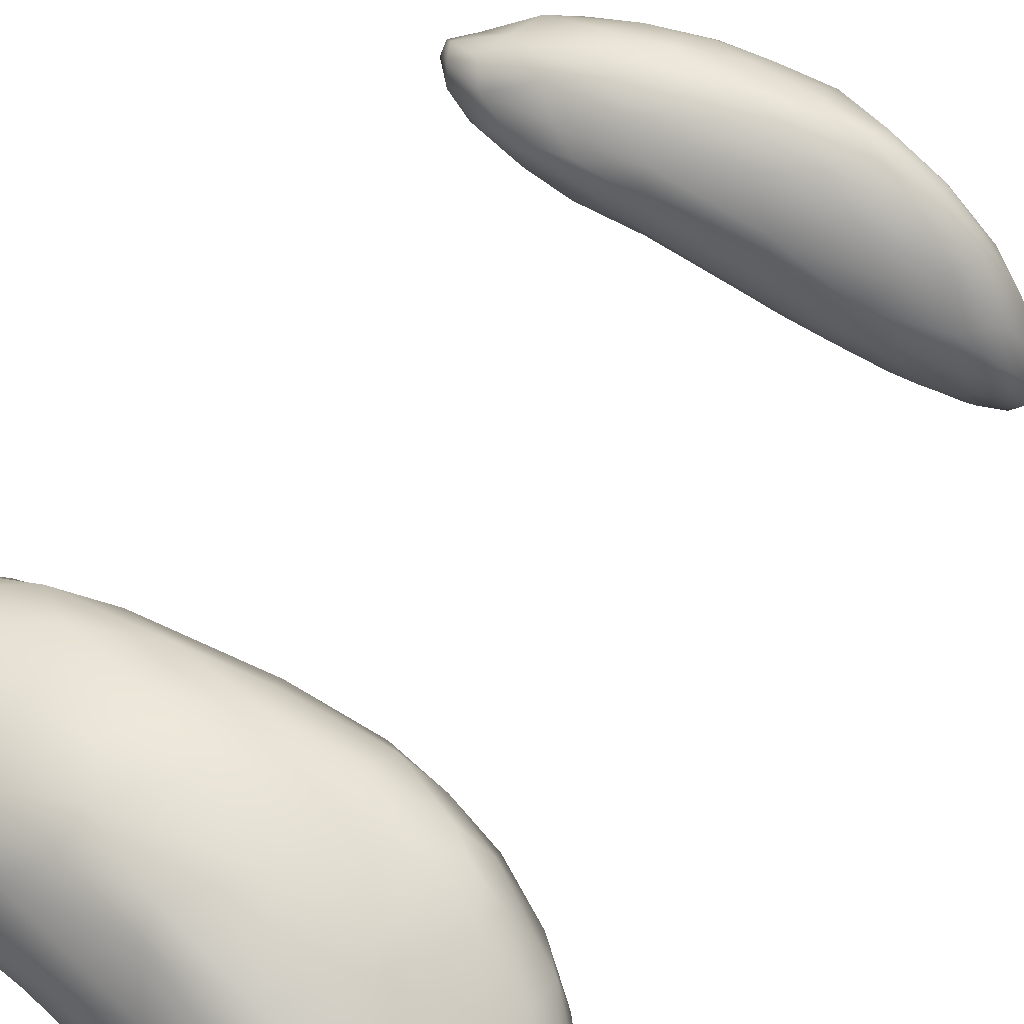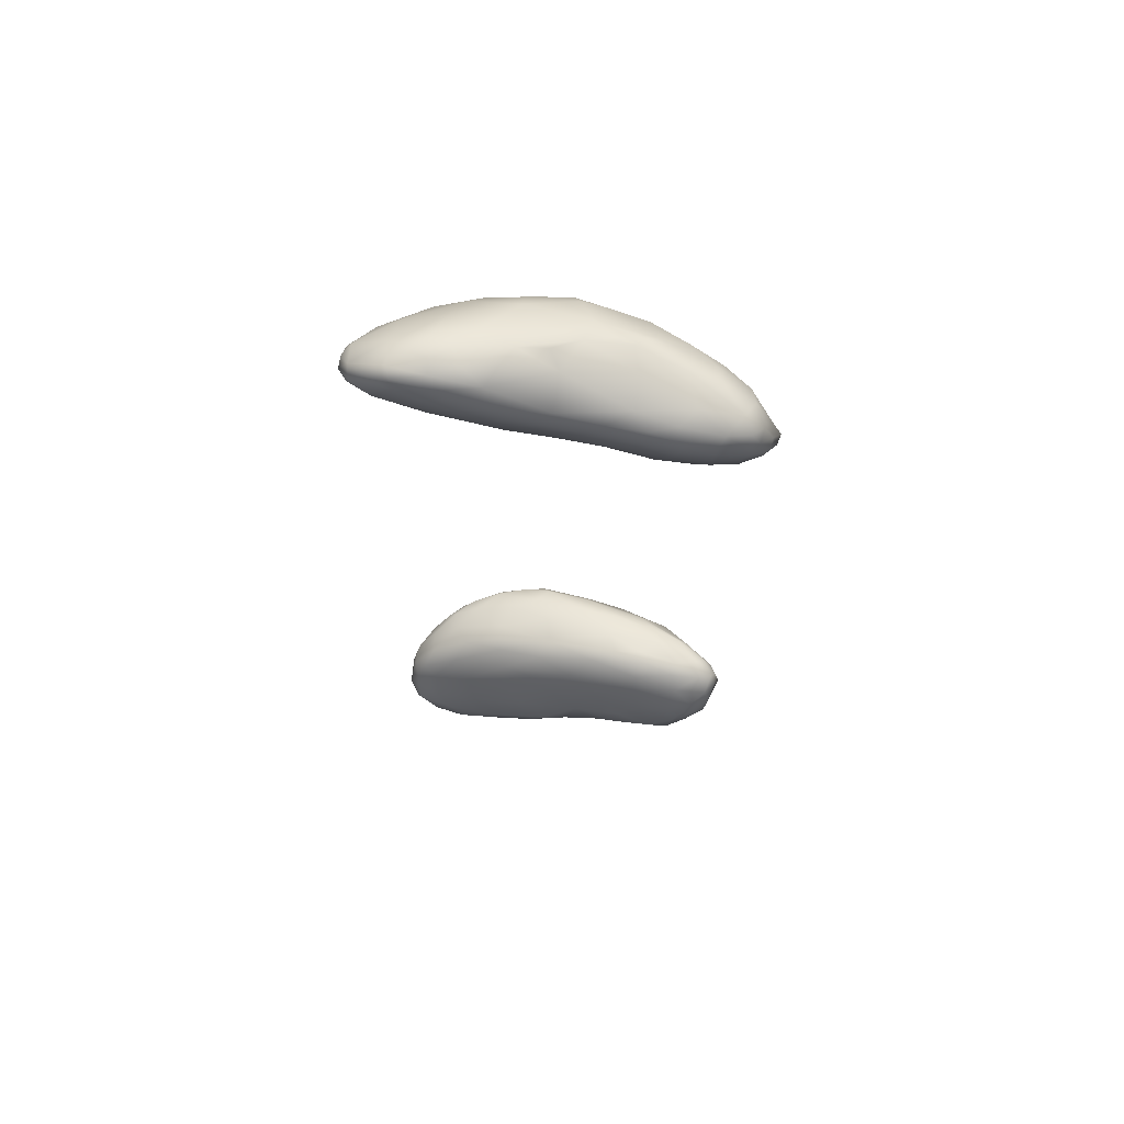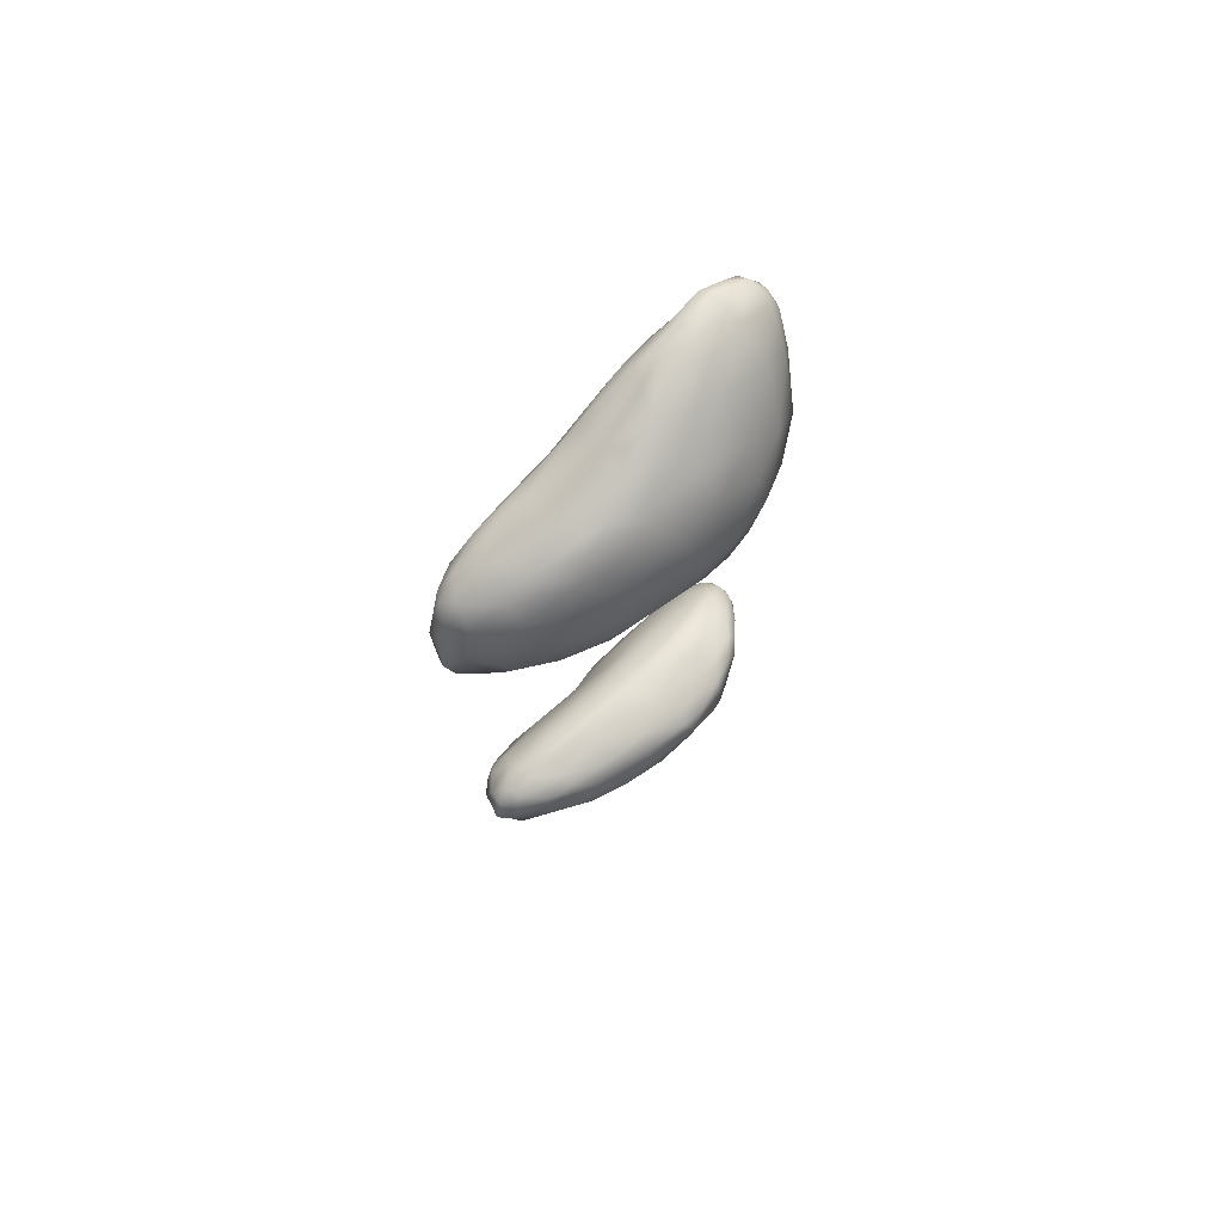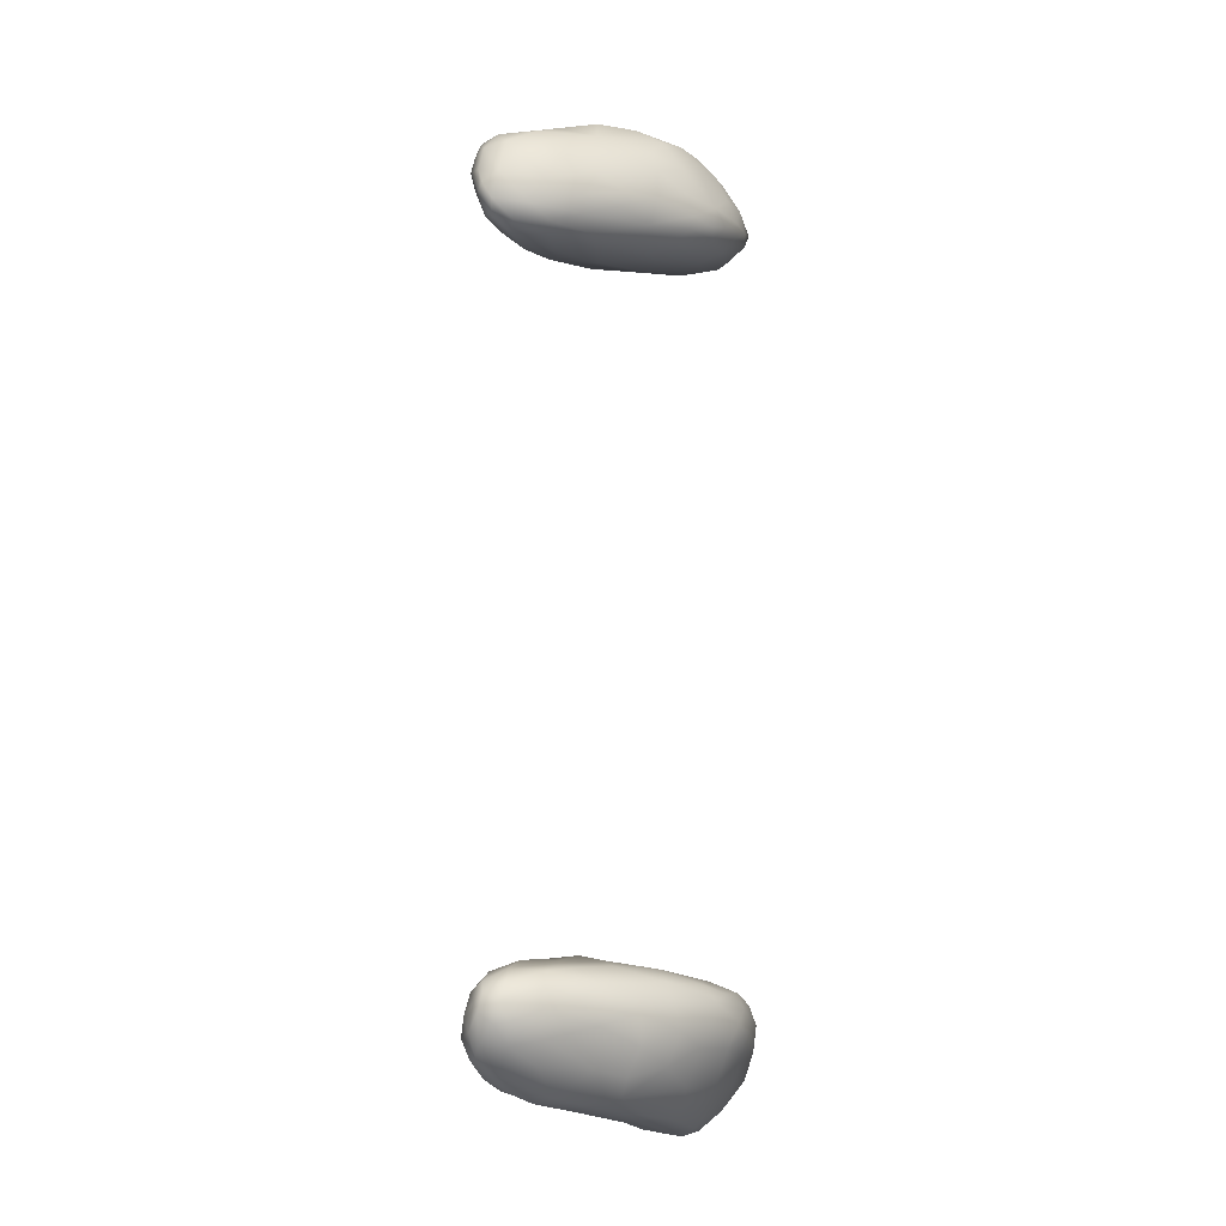
<metadata>
{"format":"obj","ext":"obj","renderer":"f3d","projection":"perspective","resolution":1024,"background":"white","views":[{"elev":24.5,"azim":-161.5,"up":"+Y"},{"elev":69.9,"azim":36.8,"up":"+Z"},{"elev":75.9,"azim":163.7,"up":"+Z"},{"elev":-9.1,"azim":159.7,"up":"+Z"}]}
</metadata>
<code>
v 9691 6429 4429
v 9772 6457 4423
v 9717 6419 4452
v 9782 6444 4441
v 9742 6471 4417
v 9709 6493 4431
v 9776 6546 4423
v 9846 6479 4448
v 9886 6569 4444
v 9803 6539 4428
v 9765 6602 4446
v 9860 6647 4445
v 9647 6413 4466
v 9652 6453 4460
v 9669 6544 4481
v 9966 6562 4482
v 9974 6631 4472
v 9981 6687 4472
v 9859 6729 4474
v 9981 6766 4480
v 9669 6406 4513
v 9617 6428 4495
v 9815 6452 4470
v 9613 6483 4515
v 9905 6505 4485
v 1.009e+04 6686 4504
v 9753 6650 4483
v 9771 6743 4544
v 9971 6815 4494
v 9617 6424 4541
v 9993 6552 4518
v 1.005e+04 6610 4520
v 1.015e+04 6798 4507
v 9878 6830 4556
v 1.006e+04 6882 4539
v 1.008e+04 6833 4511
v 9769 6435 4518
v 9596 6465 4555
v 9911 6505 4530
v 9618 6572 4555
v 9687 6661 4554
v 1.013e+04 6663 4535
v 1.018e+04 6714 4528
v 1.024e+04 6776 4529
v 1.026e+04 6836 4529
v 1.022e+04 6874 4542
v 9721 6433 4585
v 9595 6523 4576
v 1.003e+04 6574 4563
v 1.009e+04 6617 4552
v 1.024e+04 6721 4552
v 1.017e+04 6670 4568
v 1.032e+04 6786 4555
v 1.032e+04 6752 4582
v 1.03e+04 6831 4549
v 9956 6904 4607
v 1.006e+04 6924 4588
v 1.015e+04 6942 4607
v 9648 6427 4590
v 9841 6489 4603
v 9964 6559 4626
v 9640 6678 4631
v 9699 6751 4630
v 1.036e+04 6811 4584
v 9768 6822 4646
v 1.035e+04 6890 4595
v 1.041e+04 6865 4628
v 9863 6880 4650
v 10276 6934 4614
v 9611 6463 4632
v 9595 6472 4601
v 9586 6516 4614
v 1.024e+04 6702 4595
v 1.037e+04 6770 4613
v 1.041e+04 6821 4640
v 1.004e+04 6949 4656
v 1.035e+04 6957 4661
v 9652 6463 4660
v 9695 6460 4650
v 9605 6593 4626
v 1.011e+04 6642 4628
v 1.032e+04 6735 4625
v 1.041e+04 6901 4638
v 1.041e+04 6930 4669
v 1.015e+04 6982 4705
v 1.027e+04 6971 4678
v 9593 6508 4641
v 9887 6554 4706
v 1.022e+04 6700 4655
v 1.038e+04 6781 4672
v 1.044e+04 6869 4677
v 1.043e+04 6909 4691
v 9781 6501 4676
v 9600 6579 4668
v 1.027e+04 6742 4714
v 9712 6798 4675
v 9929 6926 4691
v 1.036e+04 6983 4717
v 9999 6617 4716
v 9634 6681 4693
v 1.015e+04 6691 4725
v 9684 6759 4681
v 10421 6838 4709
v 1.043e+04 6956 4735
v 1.039e+04 6964 4712
v 9653 6513 4706
v 9730 6523 4721
v 9619 6561 4694
v 9625 6634 4711
v 1.04e+04 6806 4726
v 9742 6827 4705
v 1.044e+04 6890 4727
v 9835 6881 4702
v 1.004e+04 6966 4732
v 9940 6608 4755
v 10354 6793 4751
v 1.04e+04 6833 4757
v 1.02e+04 6992 4764
v 1.029e+04 6988 4740
v 9644 6640 4740
v 9662 6704 4741
v 9711 6782 4733
v 1.042e+04 6887 4779
v 9817 6869 4754
v 1.043e+04 6929 4758
v 9946 6926 4748
v 1.038e+04 6976 4761
v 9730 6580 4768
v 9876 6589 4757
v 9679 6606 4749
v 1.024e+04 6755 4780
v 9718 6765 4772
v 9772 6823 4771
v 1.041e+04 6954 4779
v 9836 6616 4790
v 1.005e+04 6680 4783
v 9696 6686 4768
v 1.035e+04 6832 4802
v 9843 6861 4792
v 9958 6907 4800
v 1.013e+04 6960 4799
v 1.028e+04 6978 4789
v 9811 6637 4804
v 9791 6676 4800
v 9782 6747 4799
v 9832 6809 4804
v 1.041e+04 6934 4805
v 1.036e+04 6963 4804
v 9946 6664 4807
v 1.023e+04 6785 4825
v 1.01e+04 6750 4837
v 9956 6859 4829
v 1.038e+04 6898 4825
v 1.032e+04 6857 4840
v 1.009e+04 6914 4837
v 1.027e+04 6961 4827
v 9954 6720 4831
v 9898 6777 4823
v 1.035e+04 6933 4833
v 1.019e+04 6944 4834
v 1.014e+04 6808 4861
v 1.008e+04 6843 4849
v 1.023e+04 6832 4852
v 1.031e+04 6889 4850
v 1.022e+04 6911 4844
v 1.02e+04 6854 4851
v 1.01e+04 6788 6521
v 1.022e+04 6814 6524
v 1.015e+04 6751 6559
v 9932 6753 6542
v 1.01e+04 6843 6519
v 1.021e+04 6841 6518
v 9960 6840 6545
v 1.03e+04 6857 6527
v 1.013e+04 6907 6530
v 1.023e+04 6885 6523
v 10347 6911 6542
v 1.026e+04 6940 6539
v 9952 6686 6561
v 9810 6646 6580
v 9983 6651 6596
v 9764 6690 6583
v 9810 6766 6573
v 1.028e+04 6817 6549
v 9863 6845 6572
v 10357 6854 6565
v 1.001e+04 6905 6557
v 1.041e+04 6897 6584
v 1.04e+04 6940 6576
v 1.016e+04 6952 6552
v 1.036e+04 6956 6563
v 1.027e+04 6970 6564
v 9821 6600 6596
v 1.023e+04 6743 6612
v 1.031e+04 6785 6612
v 10391 6836 6632
v 9924 6902 6580
v 1.043e+04 6926 6631
v 1.001e+04 6945 6595
v 1.041e+04 6958 6609
v 1.019e+04 6981 6587
v 9689 6610 6620
v 9749 6581 6613
v 9873 6602 6604
v 9702 6698 6612
v 1.014e+04 6692 6642
v 9751 6785 6603
v 9806 6854 6610
v 9887 6906 6609
v 1.043e+04 6878 6649
v 10096 6981 6619
v 1.032e+04 6980 6599
v 1.02e+04 6994 6626
v 9675 6539 6651
v 9762 6545 6639
v 9866 6565 6648
v 1e+04 6620 6659
v 9661 6716 6649
v 9715 6793 6645
v 9820 6884 6631
v 9884 6917 6640
v 9994 6957 6661
v 1.029e+04 6994 6655
v 9627 6548 6672
v 9631 6611 6673
v 1.026e+04 6729 6674
v 9769 6850 6646
v 1.043e+04 6946 6649
v 1.039e+04 6951 6680
v 1.009e+04 6983 6655
v 9681 6498 6679
v 9747 6502 6683
v 9633 6495 6702
v 9958 6567 6717
v 1.007e+04 6629 6707
v 9618 6652 6706
v 1.018e+04 6673 6735
v 9668 6742 6678
v 10354 6775 6692
v 9721 6806 6679
v 9805 6872 6686
v 10439 6883 6690
v 9898 6918 6692
v 1.016e+04 6984 6695
v 10330 6964 6724
v 9676 6458 6738
v 9806 6490 6745
v 9607 6509 6727
v 1.041e+04 6828 6708
v 1.043e+04 6911 6691
v 1.006e+04 6967 6704
v 1.025e+04 6974 6724
v 9599 6540 6762
v 9664 6696 6755
v 10292 6725 6743
v 9734 6781 6745
v 9897 6894 6764
v 9983 6934 6737
v 9618 6448 6782
v 1.036e+04 6776 6756
v 1.042e+04 6863 6738
v 9824 6816 6801
v 1.041e+04 6894 6752
v 1.037e+04 6924 6766
v 10070 6947 6763
v 1.017e+04 6954 6764
v 1.026e+04 6940 6775
v 9714 6425 6822
v 9917 6513 6802
v 1.005e+04 6591 6777
v 9615 6566 6806
v 1.022e+04 6689 6790
v 1.04e+04 6826 6764
v 9648 6421 6821
v 9600 6461 6812
v 9819 6461 6833
v 1.012e+04 6633 6806
v 9604 6481 6838
v 9976 6536 6837
v 1.003e+04 6576 6835
v 1.015e+04 6663 6831
v 1.03e+04 6741 6794
v 9743 6726 6824
v 1.04e+04 6852 6777
v 1.036e+04 6810 6796
v 9943 6866 6838
v 9993 6910 6791
v 9670 6407 6878
v 9628 6423 6854
v 9879 6483 6870
v 9663 6590 6856
v 1.023e+04 6710 6820
v 1.037e+04 6872 6800
v 1.028e+04 6906 6808
v 1.013e+04 6904 6817
v 1.006e+04 6609 6862
v 1.028e+04 6757 6824
v 9762 6434 6895
v 9948 6529 6882
v 9624 6477 6878
v 1.019e+04 6721 6848
v 1.029e+04 6811 6830
v 9856 6772 6872
v 1.022e+04 6868 6837
v 1.011e+04 6866 6864
v 9618 6446 6862
v 9655 6430 6899
v 1.002e+04 6679 6903
v 9755 6642 6899
v 1.015e+04 6791 6866
v 1.01e+04 6833 6876
v 1e+04 6829 6876
v 9708 6424 6918
v 9924 6546 6926
v 1.002e+04 6767 6901
v 9978 6704 6918
v 1.006e+04 6824 6879
v 9760 6440 6942
v 9846 6483 6915
v 9697 6517 6919
v 9924 6597 6938
v 9768 6575 6944
v 9923 6657 6935
v 9839 6658 6926
v 9928 6736 6902
v 9736 6458 6943
v 9867 6547 6956
v 9820 6493 6943
v 9762 6516 6953
v 9826 6571 6950
v 9802 6518 6948
g grp1
f 1 2 3
f 3 2 4
f 2 1 5
f 5 1 6
f 5 6 7
f 8 2 9
f 2 5 10
f 9 2 10
f 10 5 7
f 6 11 7
f 10 7 12
f 9 10 12
f 7 11 12
f 13 1 3
f 1 14 6
f 13 14 1
f 4 2 8
f 14 15 6
f 9 16 8
f 17 16 9
f 11 6 15
f 9 12 18
f 12 11 19
f 18 12 20
f 12 19 20
f 3 21 13
f 13 22 14
f 4 23 3
f 8 23 4
f 24 14 22
f 8 25 23
f 14 24 15
f 25 8 16
f 17 26 16
f 15 27 11
f 9 18 17
f 11 27 19
f 27 28 19
f 29 20 19
f 30 13 21
f 22 13 30
f 31 25 16
f 32 16 26
f 26 17 18
f 26 18 33
f 34 19 28
f 34 29 19
f 33 18 20
f 29 34 35
f 36 20 29
f 33 20 36
f 36 29 35
f 3 37 21
f 22 30 38
f 23 37 3
f 23 39 37
f 22 38 24
f 25 39 23
f 24 40 15
f 15 40 41
f 16 32 31
f 15 41 27
f 32 26 42
f 43 26 44
f 44 26 33
f 44 33 45
f 46 33 36
f 45 33 46
f 46 36 35
f 21 37 47
f 38 48 24
f 48 40 24
f 31 39 25
f 31 49 39
f 32 50 31
f 42 51 52
f 26 43 42
f 43 51 42
f 27 41 28
f 44 51 43
f 53 54 51
f 53 51 44
f 55 44 45
f 53 44 55
f 35 34 56
f 55 45 46
f 35 56 57
f 35 58 46
f 58 35 57
f 21 47 59
f 37 60 47
f 39 60 37
f 39 49 61
f 50 49 31
f 62 41 40
f 32 42 50
f 42 52 50
f 41 62 63
f 41 63 28
f 54 53 64
f 34 28 65
f 53 55 64
f 64 55 66
f 66 67 64
f 34 68 56
f 46 66 55
f 58 69 46
f 46 69 66
f 21 59 30
f 30 70 71
f 38 30 71
f 38 72 48
f 51 73 52
f 51 54 73
f 54 64 74
f 74 64 75
f 28 63 65
f 67 75 64
f 57 56 76
f 57 76 58
f 66 69 77
f 59 70 30
f 59 78 70
f 47 79 59
f 71 72 38
f 39 61 60
f 80 48 72
f 80 40 48
f 49 81 61
f 49 50 81
f 52 81 50
f 52 73 81
f 82 73 54
f 54 74 82
f 68 34 65
f 67 66 83
f 84 83 66
f 84 66 77
f 58 76 85
f 69 58 86
f 77 69 86
f 59 79 78
f 87 71 70
f 71 87 72
f 60 61 88
f 40 80 62
f 73 89 81
f 73 82 89
f 90 82 74
f 74 75 90
f 75 67 91
f 91 67 92
f 67 83 92
f 86 58 85
f 60 93 47
f 60 88 93
f 72 94 80
f 89 82 95
f 63 96 65
f 83 84 92
f 56 68 97
f 76 56 97
f 77 86 98
f 47 93 79
f 81 99 61
f 100 80 94
f 81 89 101
f 100 62 80
f 82 90 95
f 62 100 102
f 63 62 102
f 63 102 96
f 103 90 75
f 75 91 103
f 84 104 92
f 105 84 77
f 78 106 70
f 79 107 78
f 70 108 87
f 70 106 108
f 87 94 72
f 87 108 94
f 61 99 88
f 94 109 100
f 89 95 101
f 90 103 110
f 65 96 111
f 103 91 112
f 113 65 111
f 68 65 113
f 91 92 112
f 68 113 97
f 105 104 84
f 76 114 85
f 105 77 98
f 78 107 106
f 93 107 79
f 88 99 115
f 108 109 94
f 81 101 99
f 90 116 95
f 110 116 90
f 117 110 103
f 96 102 111
f 76 97 114
f 118 85 114
f 86 85 119
f 109 108 120
f 120 121 109
f 109 121 100
f 100 121 122
f 110 117 116
f 122 102 100
f 111 102 122
f 103 123 117
f 124 111 122
f 103 112 123
f 113 111 124
f 112 92 125
f 97 113 126
f 125 92 104
f 97 126 114
f 98 127 105
f 127 104 105
f 119 85 118
f 98 86 119
f 98 119 127
f 106 107 128
f 129 107 93
f 88 129 93
f 106 130 108
f 88 115 129
f 108 130 120
f 95 131 101
f 95 116 131
f 122 121 132
f 132 133 122
f 122 133 124
f 126 113 124
f 104 134 125
f 134 104 127
f 128 107 135
f 107 129 135
f 106 128 130
f 99 136 115
f 130 137 120
f 136 99 101
f 137 121 120
f 138 117 123
f 133 139 124
f 112 125 123
f 126 124 140
f 114 126 141
f 114 141 118
f 119 118 142
f 142 127 119
f 143 128 135
f 144 130 128
f 144 128 143
f 129 115 136
f 144 137 130
f 136 101 131
f 137 132 121
f 145 132 137
f 145 146 132
f 116 138 131
f 117 138 116
f 132 146 133
f 139 133 146
f 140 124 139
f 125 147 123
f 125 134 147
f 141 126 140
f 142 148 127
f 148 134 127
f 118 141 142
f 149 135 129
f 136 149 129
f 144 145 137
f 150 151 136
f 131 150 136
f 152 139 146
f 138 153 154
f 138 123 153
f 140 139 152
f 140 152 155
f 123 147 153
f 140 155 141
f 147 134 148
f 156 148 142
f 156 142 141
f 143 135 157
f 135 149 157
f 157 144 143
f 149 151 157
f 149 136 151
f 158 145 144
f 157 158 144
f 131 138 150
f 158 146 145
f 152 146 158
f 138 154 150
f 147 159 153
f 159 147 148
f 160 141 155
f 156 141 160
f 148 156 159
f 161 157 151
f 162 158 157
f 161 162 157
f 151 150 163
f 163 161 151
f 162 152 158
f 150 154 163
f 155 152 162
f 163 154 164
f 153 164 154
f 162 165 155
f 165 160 155
f 164 159 165
f 153 159 164
f 159 156 165
f 165 156 160
f 166 162 161
f 163 166 161
f 163 164 166
f 166 165 162
f 164 165 166
f 167 168 169
f 167 170 171
f 172 167 171
f 168 167 172
f 170 173 171
f 174 168 172
f 173 175 171
f 172 171 176
f 174 172 176
f 177 174 176
f 176 171 175
f 178 176 175
f 177 176 178
f 179 180 170
f 181 179 169
f 167 179 170
f 180 182 170
f 169 179 167
f 182 183 170
f 173 170 183
f 169 168 184
f 174 184 168
f 173 183 185
f 174 186 184
f 177 186 174
f 173 185 187
f 173 187 175
f 188 186 177
f 188 177 189
f 175 187 190
f 191 189 177
f 175 190 178
f 178 191 177
f 192 191 178
f 192 178 190
f 179 193 180
f 194 169 195
f 169 184 195
f 184 186 195
f 195 186 196
f 188 196 186
f 185 197 187
f 189 198 188
f 199 187 197
f 199 190 187
f 200 189 191
f 198 189 200
f 201 190 199
f 192 190 201
f 202 180 203
f 193 203 180
f 179 204 193
f 181 204 179
f 202 205 182
f 180 202 182
f 182 205 183
f 181 169 206
f 169 194 206
f 183 205 207
f 183 207 185
f 207 208 185
f 185 208 197
f 209 197 208
f 188 198 210
f 197 209 199
f 199 211 201
f 201 212 192
f 192 212 191
f 212 201 213
f 214 202 203
f 215 203 193
f 204 215 193
f 204 181 216
f 181 217 216
f 217 181 206
f 205 218 207
f 207 218 219
f 219 208 207
f 196 188 210
f 209 208 220
f 209 220 221
f 199 209 221
f 199 222 211
f 200 191 212
f 201 211 213
f 212 213 223
f 214 203 215
f 215 204 216
f 214 224 202
f 225 202 224
f 202 225 205
f 205 225 218
f 206 194 226
f 194 195 226
f 208 219 227
f 208 227 220
f 198 200 228
f 199 221 222
f 200 212 229
f 213 211 230
f 229 212 223
f 214 215 231
f 231 215 232
f 214 233 224
f 216 217 234
f 217 206 235
f 225 236 218
f 206 226 237
f 238 218 236
f 195 239 226
f 219 218 238
f 196 239 195
f 219 240 227
f 227 241 220
f 220 241 221
f 210 198 242
f 221 243 222
f 211 222 230
f 228 200 229
f 213 230 244
f 213 244 223
f 245 229 223
f 231 232 246
f 232 216 247
f 231 233 214
f 232 215 216
f 248 224 233
f 224 248 225
f 234 217 235
f 219 238 240
f 196 210 249
f 241 227 240
f 221 241 243
f 242 198 250
f 250 198 228
f 230 222 251
f 223 244 252
f 223 252 245
f 246 233 231
f 232 247 246
f 247 216 234
f 253 225 248
f 225 253 236
f 206 237 235
f 236 254 238
f 226 239 255
f 249 239 196
f 242 249 210
f 240 256 241
f 241 257 243
f 228 229 250
f 222 258 251
f 230 251 244
f 233 246 259
f 233 259 248
f 226 255 237
f 260 239 249
f 254 240 238
f 254 256 240
f 261 249 242
f 256 262 241
f 261 242 250
f 262 257 241
f 222 243 258
f 229 263 250
f 245 264 229
f 251 265 244
f 266 252 244
f 245 252 267
f 247 268 246
f 247 234 269
f 234 270 269
f 234 235 270
f 271 236 253
f 235 237 270
f 237 255 272
f 260 255 239
f 273 260 249
f 273 249 261
f 257 258 243
f 264 263 229
f 251 258 265
f 267 264 245
f 246 274 259
f 248 259 275
f 247 269 276
f 237 277 270
f 271 254 236
f 237 272 277
f 250 263 261
f 266 267 252
f 266 244 265
f 268 274 246
f 268 247 276
f 248 275 253
f 275 278 253
f 278 271 253
f 269 270 279
f 277 280 270
f 281 277 272
f 255 282 272
f 255 260 282
f 256 254 283
f 256 283 262
f 284 285 273
f 284 273 261
f 284 261 263
f 262 286 257
f 257 287 258
f 274 268 288
f 259 289 275
f 289 259 274
f 290 276 269
f 269 279 290
f 271 291 254
f 291 283 254
f 272 282 292
f 260 285 282
f 260 273 285
f 263 293 284
f 257 286 287
f 263 264 293
f 267 294 264
f 258 287 265
f 265 295 266
f 266 295 267
f 274 288 289
f 279 270 280
f 277 296 280
f 277 281 296
f 281 272 292
f 297 292 282
f 282 285 297
f 293 285 284
f 287 295 265
f 295 294 267
f 293 264 294
f 268 298 288
f 268 276 298
f 276 290 298
f 280 299 279
f 280 296 299
f 278 300 271
f 300 291 271
f 292 301 281
f 292 297 301
f 301 297 302
f 262 283 303
f 297 285 302
f 285 293 302
f 262 303 286
f 293 304 302
f 293 294 304
f 304 295 305
f 294 295 304
f 306 289 307
f 307 289 288
f 289 306 275
f 275 306 278
f 306 300 278
f 279 299 290
f 281 301 296
f 296 301 308
f 309 303 283
f 302 310 301
f 302 304 310
f 304 311 310
f 286 312 295
f 312 305 295
f 295 287 286
f 304 305 311
f 298 313 288
f 296 308 314
f 296 314 299
f 283 291 309
f 308 315 316
f 301 310 308
f 310 315 308
f 311 317 315
f 310 311 315
f 312 286 303
f 311 305 317
f 305 312 317
f 288 313 307
f 298 318 313
f 306 307 300
f 298 319 318
f 290 319 298
f 299 319 290
f 299 314 319
f 291 300 320
f 321 314 308
f 309 291 320
f 320 322 309
f 308 323 321
f 309 322 324
f 309 324 303
f 324 325 303
f 315 312 325
f 312 303 325
f 317 312 315
f 313 326 307
f 318 326 313
f 307 320 300
f 314 321 327
f 321 323 327
f 323 308 316
f 316 315 323
f 323 325 324
f 315 325 323
f 326 320 307
f 319 328 318
f 329 320 326
f 319 314 328
f 328 314 327
f 322 320 329
f 329 330 322
f 330 324 322
f 323 330 327
f 323 324 330
f 326 318 328
f 331 329 326
f 328 331 326
f 328 327 331
f 331 330 329
f 331 327 330

</code>
